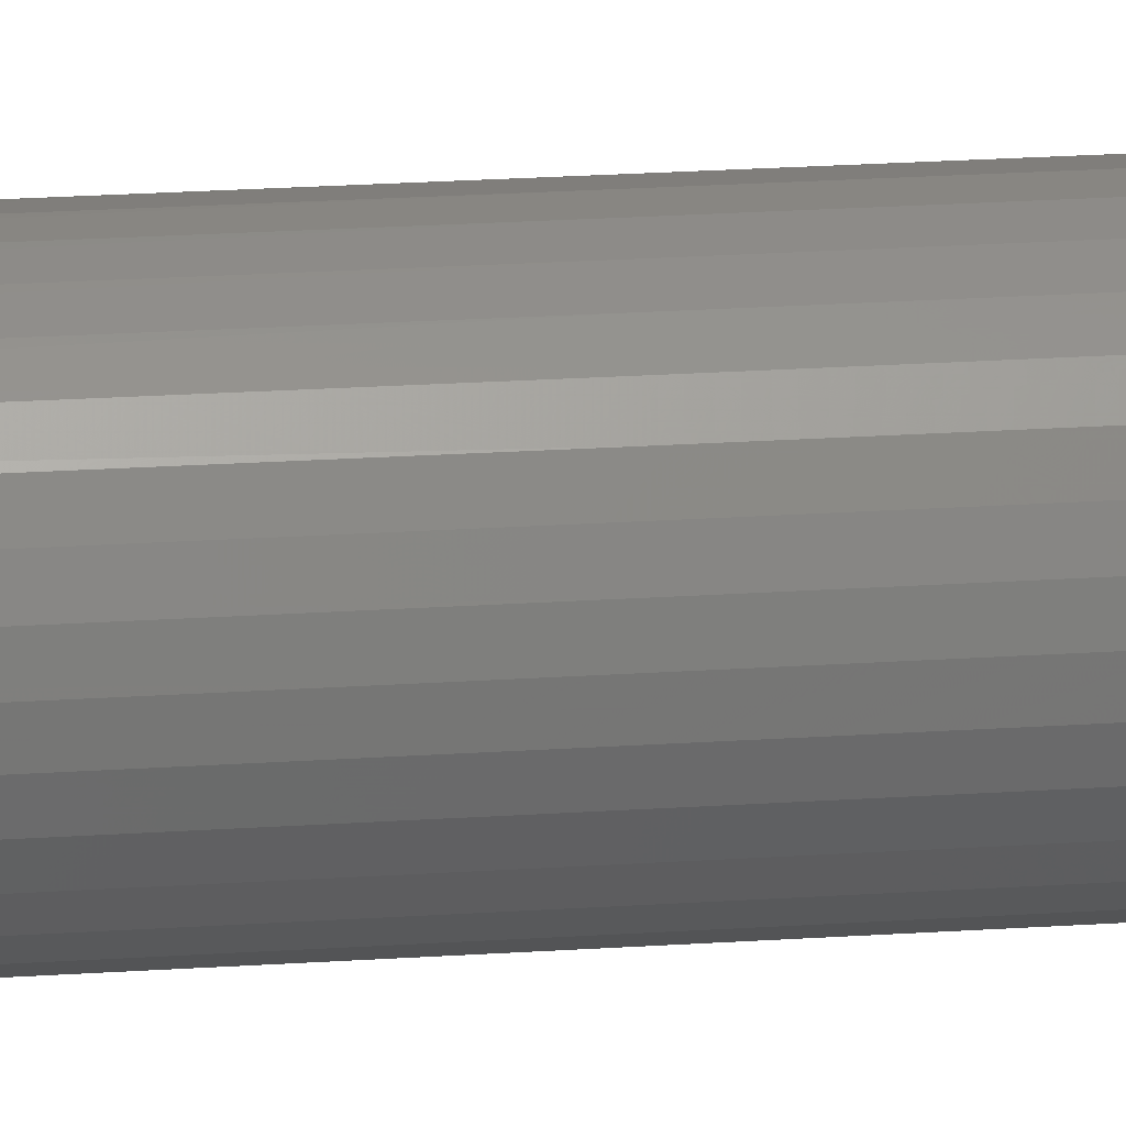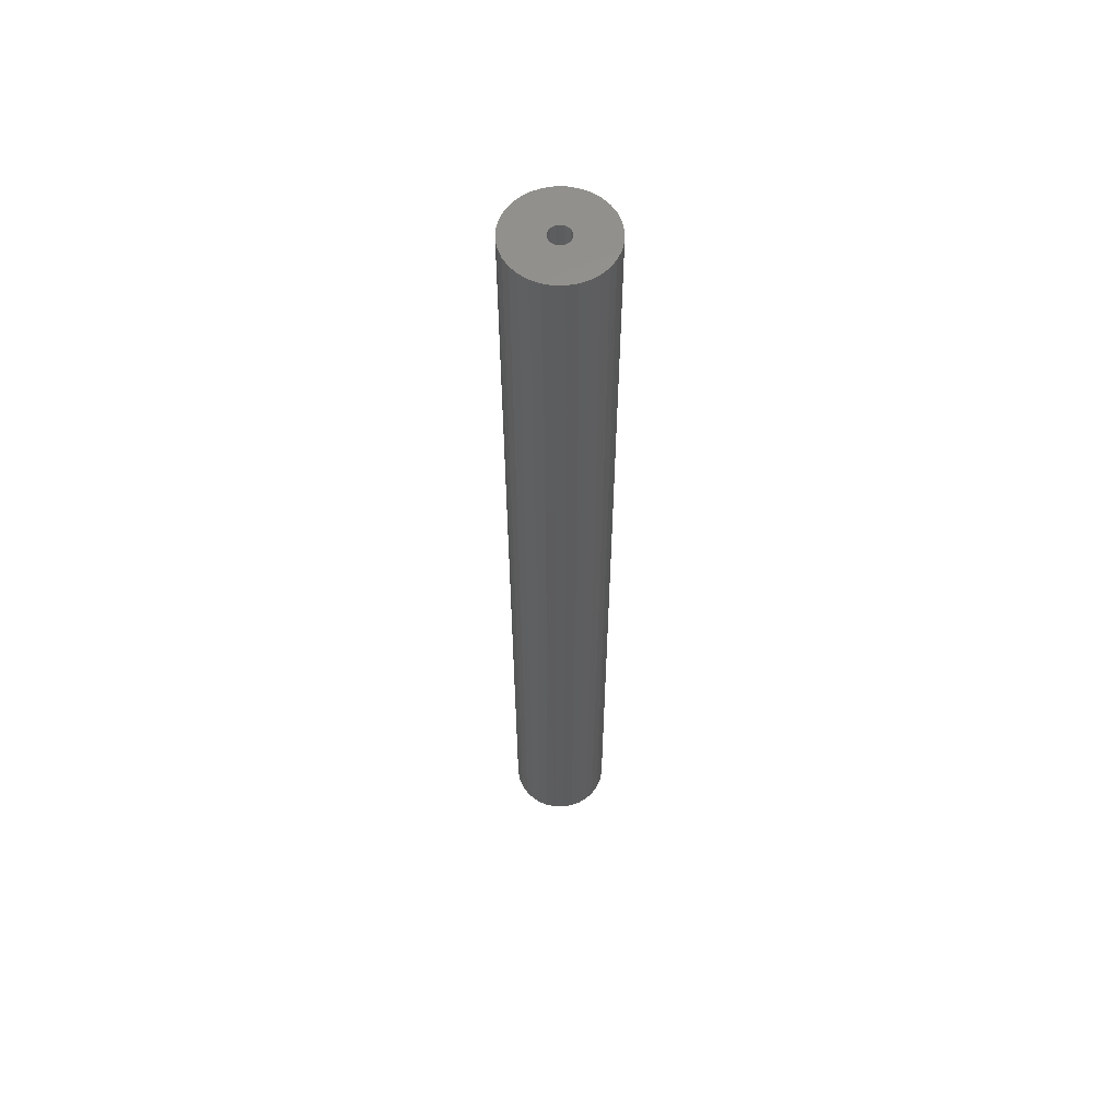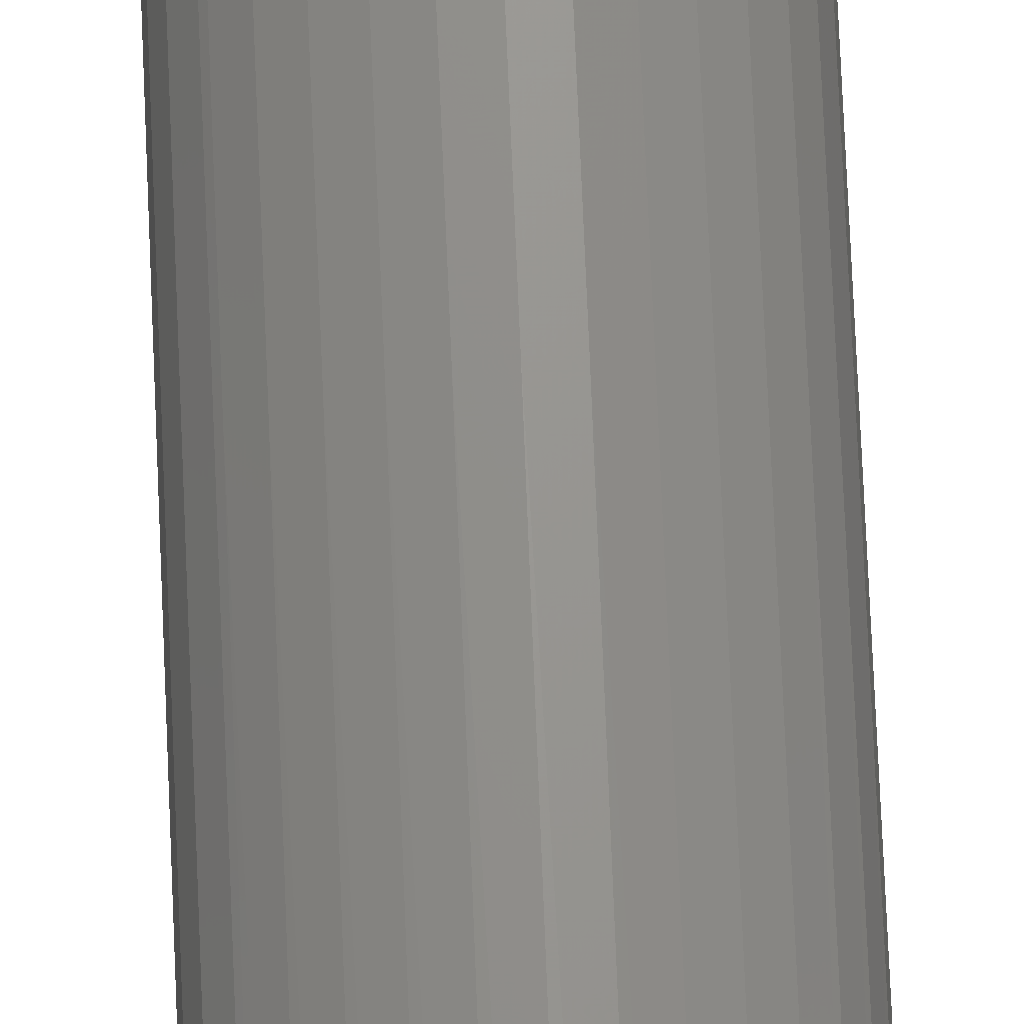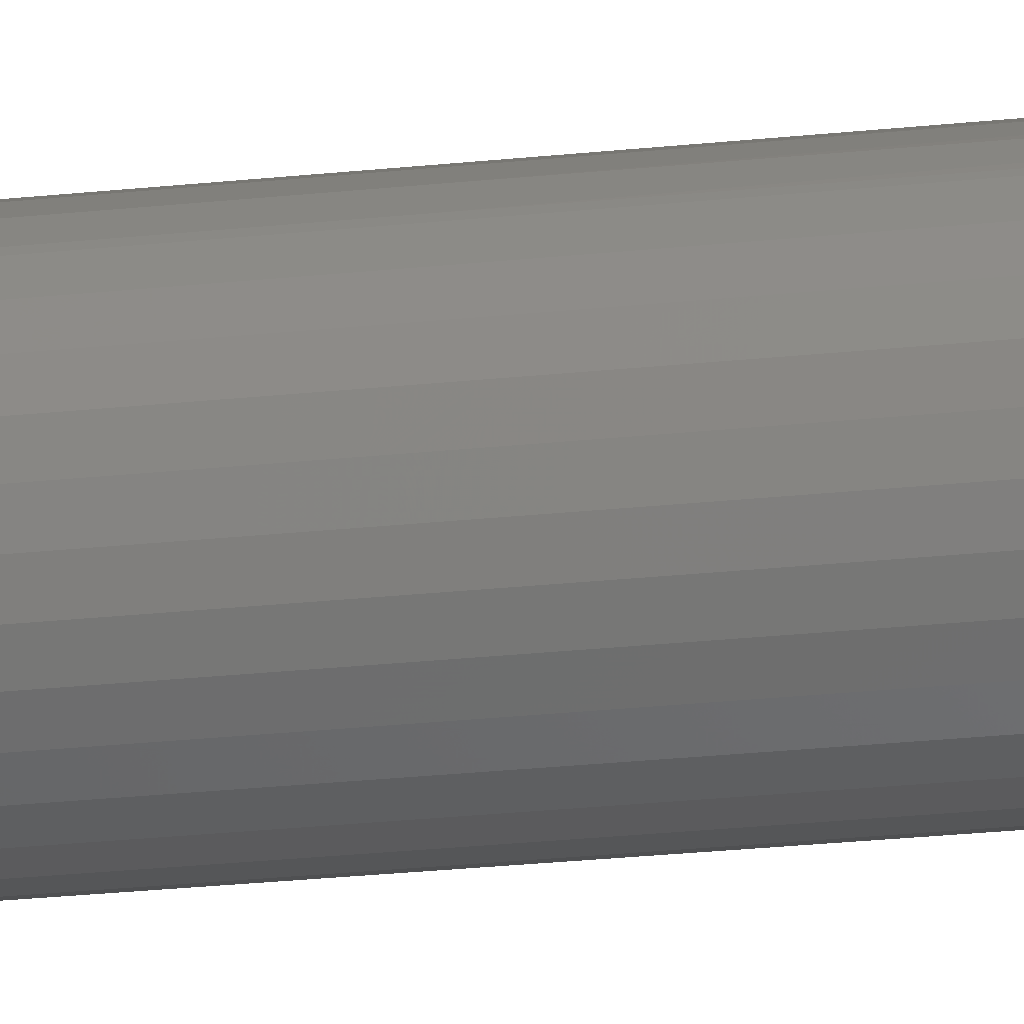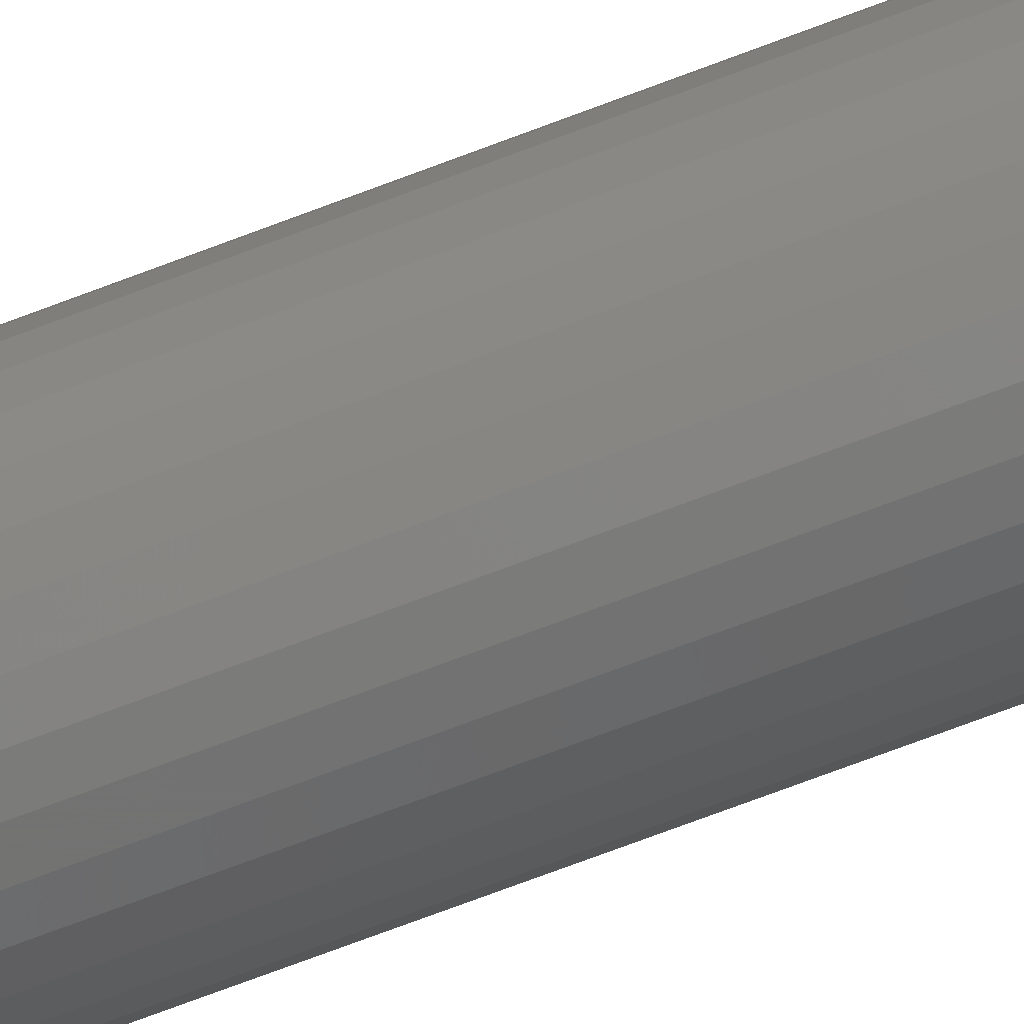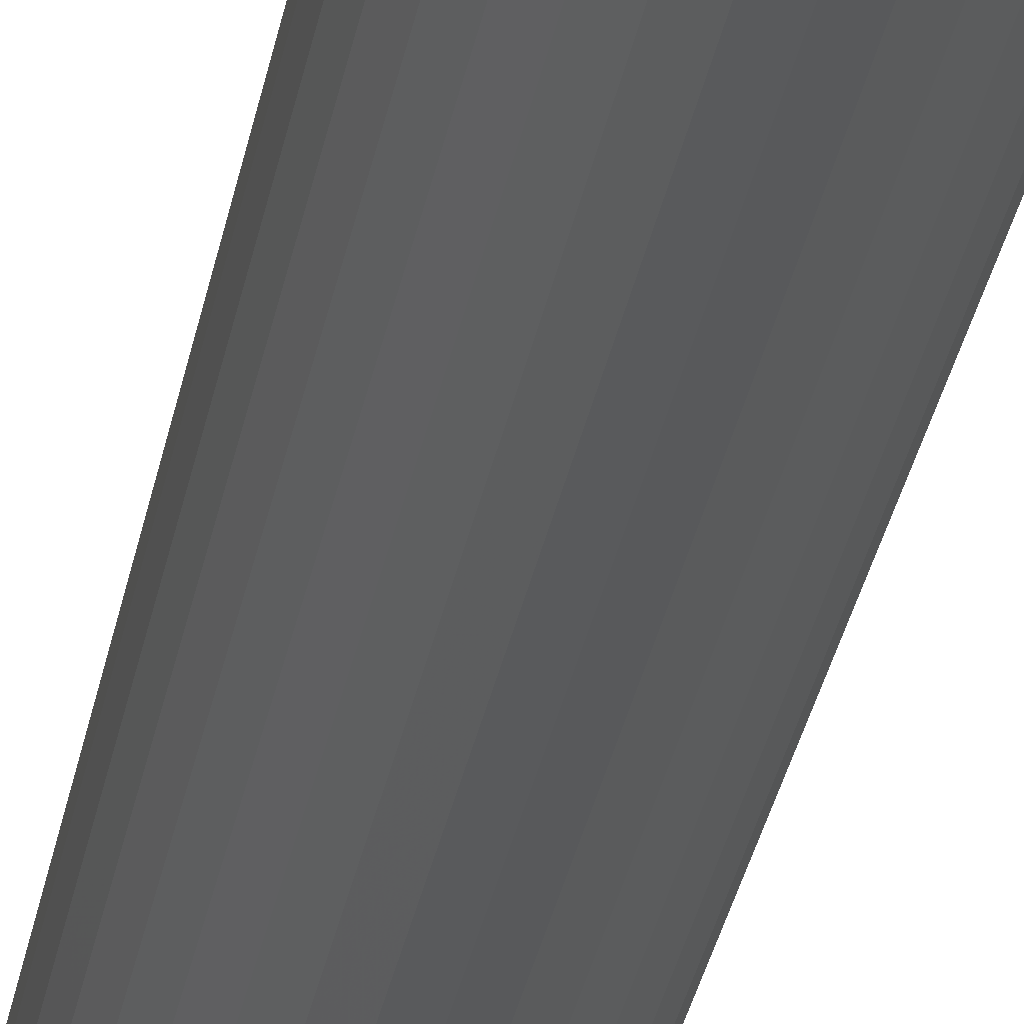
<metadata>
{"format":"stl","ext":"stl","renderer":"f3d","projection":"perspective","resolution":1024,"background":"white","views":[{"elev":16.4,"azim":-99.0,"up":"+Y"},{"elev":58.7,"azim":152.8,"up":"+Z"},{"elev":70.7,"azim":177.6,"up":"+Y"},{"elev":-21.4,"azim":101.5,"up":"+Y"},{"elev":-69.5,"azim":-68.9,"up":"+Y"},{"elev":-22.4,"azim":-7.4,"up":"+Y"}]}
</metadata>
<code>
# stl→obj: 184 verts, 364 faces
v 0.07944 0 0.75
v 0.01694 0 0.75
v 0.01663 -0.003177 0.75
v 0.006889 -0.01504 0.75
v 0.003835 -0.01597 0.75
v 0.07344 -0.03015 0.75
v -0.07812 9.648e-18 0.75
v -0.07661 -0.01537 0.75
v -0.01531 -0.003177 0.75
v -0.01562 9.225e-18 0.75
v -0.01531 0.003177 0.75
v 0.0006579 0.01628 0.75
v 0.07344 0.03015 0.75
v 0.06616 0.04377 0.75
v 0.05637 0.05571 0.75
v 0.04443 0.06551 0.75
v 0.03081 0.07279 0.75
v 0.01603 0.07727 0.75
v 0.0006579 0.07878 0.75
v -0.01471 0.07727 0.75
v -0.02949 0.07279 0.75
v -0.04311 0.06551 0.75
v -0.05505 0.05571 0.75
v -0.06485 0.04377 0.75
v -0.07213 0.03015 0.75
v -0.07661 0.01537 0.75
v -0.005573 0.01504 0.75
v -0.002519 0.01597 0.75
v -0.01439 0.006231 0.75
v -0.01288 0.009046 0.75
v -0.01086 0.01151 0.75
v -0.008388 0.01354 0.75
v -0.005573 -0.01504 0.75
v -0.008388 -0.01354 0.75
v -0.01086 -0.01151 0.75
v -0.01288 -0.009046 0.75
v -0.01439 -0.006231 0.75
v 0.0006579 -0.01628 0.75
v -0.07213 -0.03015 0.75
v -0.06485 -0.04377 0.75
v -0.05505 -0.05571 0.75
v -0.04311 -0.06551 0.75
v -0.02949 -0.07279 0.75
v -0.01471 -0.07727 0.75
v 0.0006579 -0.07878 0.75
v 0.01603 -0.07727 0.75
v 0.03081 -0.07279 0.75
v 0.04443 -0.06551 0.75
v 0.05637 -0.05571 0.75
v 0.06616 -0.04377 0.75
v -0.002519 -0.01597 0.75
v 0.003835 0.01597 0.75
v 0.006889 0.01504 0.75
v 0.07793 0.01537 0.75
v 0.009704 0.01354 0.75
v 0.01217 0.01151 0.75
v 0.0142 0.009046 0.75
v 0.0157 0.006231 0.75
v 0.01663 0.003177 0.75
v 0.07793 -0.01537 0.75
v 0.0157 -0.006231 0.75
v 0.0142 -0.009046 0.75
v 0.01217 -0.01151 0.75
v 0.009704 -0.01354 0.75
v 0.01349 0.01002 0.5
v 0.01136 0.01227 0.5
v -0.01086 0.01151 -0.7031
v -0.01112 0.01125 0
v -0.01288 0.009046 -0.7031
v -0.008771 0.01328 0
v -0.008388 0.01354 -0.7031
v -0.006084 0.01482 0
v -0.005573 0.01504 -0.7031
v -0.003153 0.01583 0
v -0.002519 0.01597 -0.7031
v -8.436e-05 0.01627 0
v 0.0006579 0.01628 -0.7031
v 0.003011 0.01611 0
v 0.003835 0.01597 -0.7031
v 0.006022 0.01537 0
v 0.006889 0.01504 -0.7031
v 0.008838 0.01408 0
v 0.009704 0.01354 -0.7031
v 0.01136 0.01227 0
v 0.01217 0.01151 -0.7031
v -0.01112 0.01125 0.5
v -0.008771 0.01328 0.5
v -0.006084 0.01482 0.5
v -0.003153 0.01583 0.5
v -8.436e-05 0.01627 0.5
v 0.003011 0.01611 0.5
v 0.006022 0.01537 0.5
v 0.008838 0.01408 0.5
v 0.01349 0.01002 0
v 0.0142 0.009046 -0.7031
v -0.01303 0.008813 0
v -0.01446 0.006059 0
v -0.01439 0.006231 -0.7031
v -0.01533 0.003086 0
v -0.01531 0.003177 -0.7031
v -0.01562 9.225e-18 0
v -0.01562 9.225e-18 -0.7031
v 0.0157 0.006231 -0.7031
v 0.01663 0.003177 -0.7031
v 0.01694 -1.845e-17 -0.7031
v -0.01303 0.008813 0.5
v -0.01446 0.006059 0.5
v -0.01533 0.003086 0.5
v -0.01562 9.225e-18 0.5
v -0.01531 -0.003177 -0.7031
v 0.003835 -0.01597 -0.7031
v 0.006889 -0.01504 -0.7031
v 0.009704 -0.01354 -0.7031
v 0.01217 -0.01151 -0.7031
v 0.0142 -0.009046 -0.7031
v 0.0157 -0.006231 -0.7031
v 0.01663 -0.003177 -0.7031
v 0.0006579 -0.01628 -0.7031
v -0.002519 -0.01597 -0.7031
v -0.005573 -0.01504 -0.7031
v -0.008388 -0.01354 -0.7031
v -0.01086 -0.01151 -0.7031
v -0.01288 -0.009046 -0.7031
v -0.01439 -0.006231 -0.7031
v 0.06404 0.04679 0.5
v 0.05391 0.05806 0.5
v -0.05505 0.05571 -0.7656
v -0.04428 0.06471 0
v -0.04311 0.06551 -0.7656
v -0.03106 0.07212 0
v -0.02949 0.07279 -0.7656
v -0.01666 0.07686 0
v -0.01471 0.07727 -0.7656
v -0.001613 0.07875 0
v 0.0006579 0.07878 -0.7656
v 0.01351 0.07773 0
v 0.01603 0.07727 -0.7656
v 0.02816 0.07382 0
v 0.03081 0.07279 -0.7656
v 0.0418 0.06719 0
v 0.04443 0.06551 -0.7656
v 0.05391 0.05806 0
v 0.05637 0.05571 -0.7656
v -0.04428 0.06471 0.5
v -0.03106 0.07212 0.5
v -0.01666 0.07686 0.5
v -0.001613 0.07875 0.5
v 0.01351 0.07773 0.5
v 0.02816 0.07382 0.5
v 0.0418 0.06719 0.5
v 0.06404 0.04679 0
v 0.06616 0.04377 -0.7656
v -0.07812 9.648e-18 -0.7656
v -0.07812 9.648e-18 0
v -0.07661 0.01537 -0.7656
v -0.07667 0.01509 0
v -0.07213 0.03015 -0.7656
v -0.07234 0.02962 0
v -0.06485 0.04377 -0.7656
v -0.06532 0.04306 0
v -0.05585 0.0549 0
v 0.07344 0.03015 -0.7656
v 0.07793 0.01537 -0.7656
v 0.07944 -1.93e-17 -0.7656
v -0.07812 9.648e-18 0.5
v -0.07667 0.01509 0.5
v -0.07234 0.02962 0.5
v -0.06532 0.04306 0.5
v -0.05585 0.0549 0.5
v -0.07661 -0.01537 -0.7656
v 0.07793 -0.01537 -0.7656
v 0.07344 -0.03015 -0.7656
v 0.06616 -0.04377 -0.7656
v 0.05637 -0.05571 -0.7656
v 0.04443 -0.06551 -0.7656
v 0.03081 -0.07279 -0.7656
v 0.01603 -0.07727 -0.7656
v 0.0006579 -0.07878 -0.7656
v -0.01471 -0.07727 -0.7656
v -0.02949 -0.07279 -0.7656
v -0.04311 -0.06551 -0.7656
v -0.05505 -0.05571 -0.7656
v -0.06485 -0.04377 -0.7656
v -0.07213 -0.03015 -0.7656
f 1 2 3
f 4 5 6
f 7 8 9
f 7 9 10
f 7 10 11
f 12 13 14
f 12 14 15
f 12 15 16
f 12 16 17
f 12 17 18
f 12 18 19
f 12 19 20
f 12 20 21
f 12 21 22
f 12 22 23
f 12 23 24
f 12 24 25
f 12 25 26
f 12 26 27
f 12 27 28
f 26 7 11
f 26 11 29
f 26 29 30
f 26 30 31
f 26 31 32
f 26 32 27
f 8 33 34
f 8 34 35
f 8 35 36
f 8 36 37
f 8 37 9
f 38 39 40
f 38 40 41
f 38 41 42
f 38 42 43
f 38 43 44
f 38 44 45
f 38 45 46
f 38 46 47
f 38 47 48
f 38 48 49
f 38 49 50
f 38 50 6
f 38 6 5
f 39 38 51
f 39 51 33
f 39 33 8
f 13 12 52
f 13 52 53
f 13 53 54
f 54 53 55
f 54 55 56
f 54 56 57
f 54 57 58
f 54 58 59
f 54 59 2
f 54 2 1
f 60 1 3
f 60 3 61
f 60 61 62
f 60 62 63
f 60 63 64
f 60 64 4
f 60 4 6
f 57 56 65
f 56 66 65
f 67 68 69
f 70 68 67
f 71 70 67
f 72 70 71
f 73 72 71
f 74 72 73
f 75 74 73
f 76 74 75
f 77 76 75
f 78 76 77
f 79 78 77
f 80 78 79
f 81 80 79
f 82 80 81
f 83 82 81
f 84 82 83
f 85 84 83
f 86 31 30
f 31 86 87
f 87 32 31
f 32 87 88
f 88 27 32
f 27 88 89
f 89 28 27
f 28 89 90
f 90 12 28
f 12 90 91
f 91 52 12
f 52 91 92
f 92 53 52
f 53 92 93
f 93 55 53
f 55 93 66
f 66 56 55
f 94 84 85
f 94 85 95
f 94 95 57
f 94 57 65
f 68 96 69
f 69 96 97
f 69 97 98
f 98 97 99
f 98 99 100
f 100 99 101
f 100 101 102
f 103 57 95
f 57 103 58
f 58 103 104
f 58 104 59
f 59 104 105
f 59 105 2
f 86 30 106
f 106 30 29
f 106 29 107
f 107 29 11
f 107 11 108
f 108 11 10
f 108 10 109
f 110 102 101
f 110 101 109
f 110 109 10
f 110 10 9
f 111 4 112
f 112 4 64
f 112 64 113
f 113 64 63
f 113 63 114
f 114 63 62
f 114 62 115
f 115 62 61
f 115 61 116
f 116 61 3
f 116 3 117
f 117 3 2
f 117 2 105
f 4 111 5
f 5 111 118
f 5 118 38
f 38 118 119
f 38 119 51
f 51 119 120
f 51 120 33
f 33 120 121
f 33 121 34
f 34 121 122
f 34 122 35
f 35 122 123
f 35 123 36
f 36 123 124
f 36 124 37
f 37 124 110
f 37 110 9
f 125 15 14
f 125 126 15
f 127 128 129
f 129 128 130
f 129 130 131
f 131 130 132
f 131 132 133
f 133 132 134
f 133 134 135
f 135 134 136
f 135 136 137
f 137 136 138
f 137 138 139
f 139 138 140
f 139 140 141
f 141 140 142
f 141 142 143
f 23 22 144
f 145 144 22
f 22 21 145
f 146 145 21
f 21 20 146
f 147 146 20
f 20 19 147
f 148 147 19
f 19 18 148
f 149 148 18
f 18 17 149
f 150 149 17
f 17 16 150
f 126 150 16
f 16 15 126
f 151 125 14
f 151 14 152
f 151 152 143
f 151 143 142
f 153 154 155
f 155 154 156
f 155 156 157
f 157 156 158
f 157 158 159
f 159 158 160
f 159 160 127
f 127 160 161
f 127 161 128
f 152 14 162
f 162 14 13
f 162 13 163
f 163 13 54
f 163 54 164
f 164 54 1
f 165 7 166
f 166 7 26
f 166 26 167
f 167 26 25
f 167 25 168
f 168 25 24
f 168 24 169
f 169 24 23
f 169 23 144
f 154 165 156
f 156 165 166
f 156 166 158
f 158 166 167
f 158 167 160
f 160 167 168
f 160 168 161
f 161 168 169
f 161 169 128
f 128 169 144
f 128 144 130
f 130 144 145
f 130 145 132
f 132 145 146
f 132 146 134
f 134 146 147
f 134 147 136
f 136 147 148
f 136 148 138
f 138 148 149
f 138 149 140
f 140 149 150
f 140 150 142
f 142 150 126
f 142 126 151
f 151 126 125
f 170 8 7
f 170 7 165
f 170 165 154
f 170 154 153
f 164 1 171
f 171 1 60
f 171 60 172
f 172 60 6
f 172 6 173
f 173 6 50
f 173 50 174
f 174 50 49
f 174 49 175
f 175 49 48
f 175 48 176
f 176 48 47
f 176 47 177
f 177 47 46
f 177 46 178
f 178 46 45
f 178 45 179
f 179 45 44
f 179 44 180
f 180 44 43
f 180 43 181
f 181 43 42
f 181 42 182
f 182 42 41
f 182 41 183
f 183 41 40
f 183 40 184
f 184 40 39
f 184 39 170
f 170 39 8
f 135 137 133
f 131 133 137
f 139 131 137
f 129 131 139
f 141 129 139
f 127 129 141
f 143 127 141
f 175 181 174
f 180 181 175
f 176 180 175
f 179 180 176
f 177 179 176
f 178 179 177
f 181 182 174
f 174 182 183
f 174 183 173
f 173 183 184
f 173 184 172
f 172 184 170
f 172 170 171
f 171 170 153
f 171 153 164
f 164 153 155
f 164 155 163
f 163 155 157
f 163 157 162
f 162 157 159
f 162 159 152
f 152 159 127
f 152 127 143
f 72 87 70
f 70 87 86
f 70 86 68
f 68 86 106
f 68 106 96
f 96 106 107
f 96 107 97
f 97 107 108
f 97 108 99
f 99 108 109
f 99 109 101
f 87 72 88
f 88 72 74
f 88 74 89
f 89 74 76
f 89 76 90
f 90 76 78
f 90 78 91
f 91 78 80
f 91 80 92
f 92 80 82
f 92 82 93
f 93 82 84
f 93 84 66
f 66 84 94
f 66 94 65
f 85 67 69
f 85 69 95
f 95 69 98
f 95 98 103
f 116 123 115
f 115 123 122
f 115 122 114
f 114 122 121
f 114 121 113
f 113 121 120
f 113 120 119
f 113 119 112
f 119 118 112
f 112 118 111
f 83 81 79
f 83 79 77
f 83 77 75
f 83 75 73
f 83 73 71
f 83 71 67
f 83 67 85
f 103 98 104
f 104 98 100
f 104 100 105
f 105 100 102
f 105 102 117
f 117 102 110
f 117 110 116
f 116 110 124
f 116 124 123

</code>
